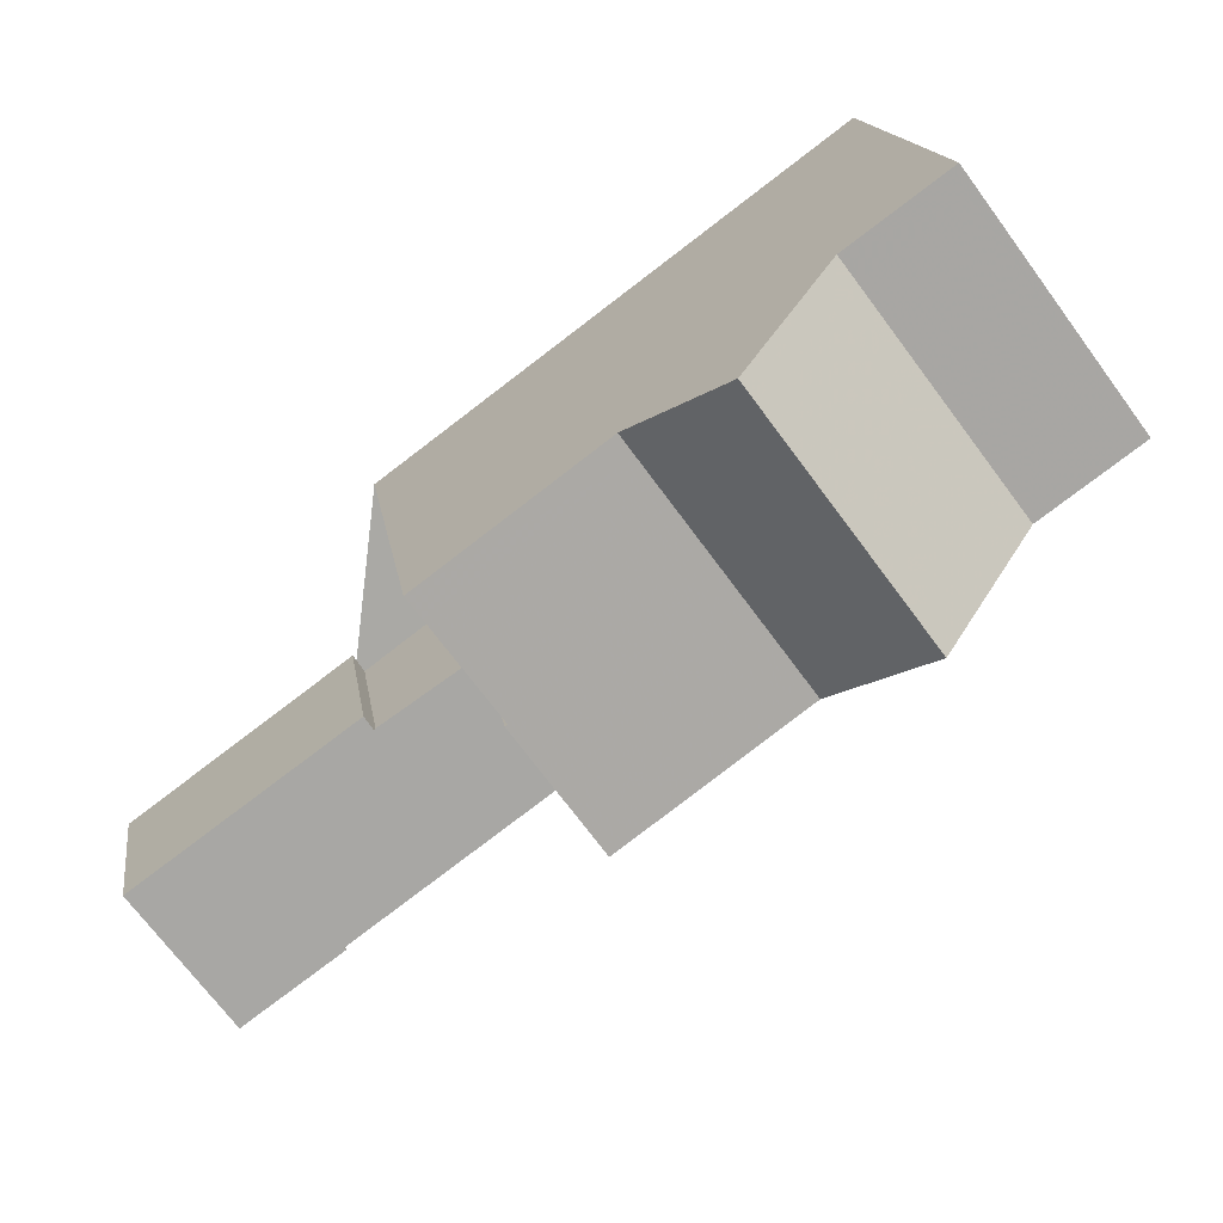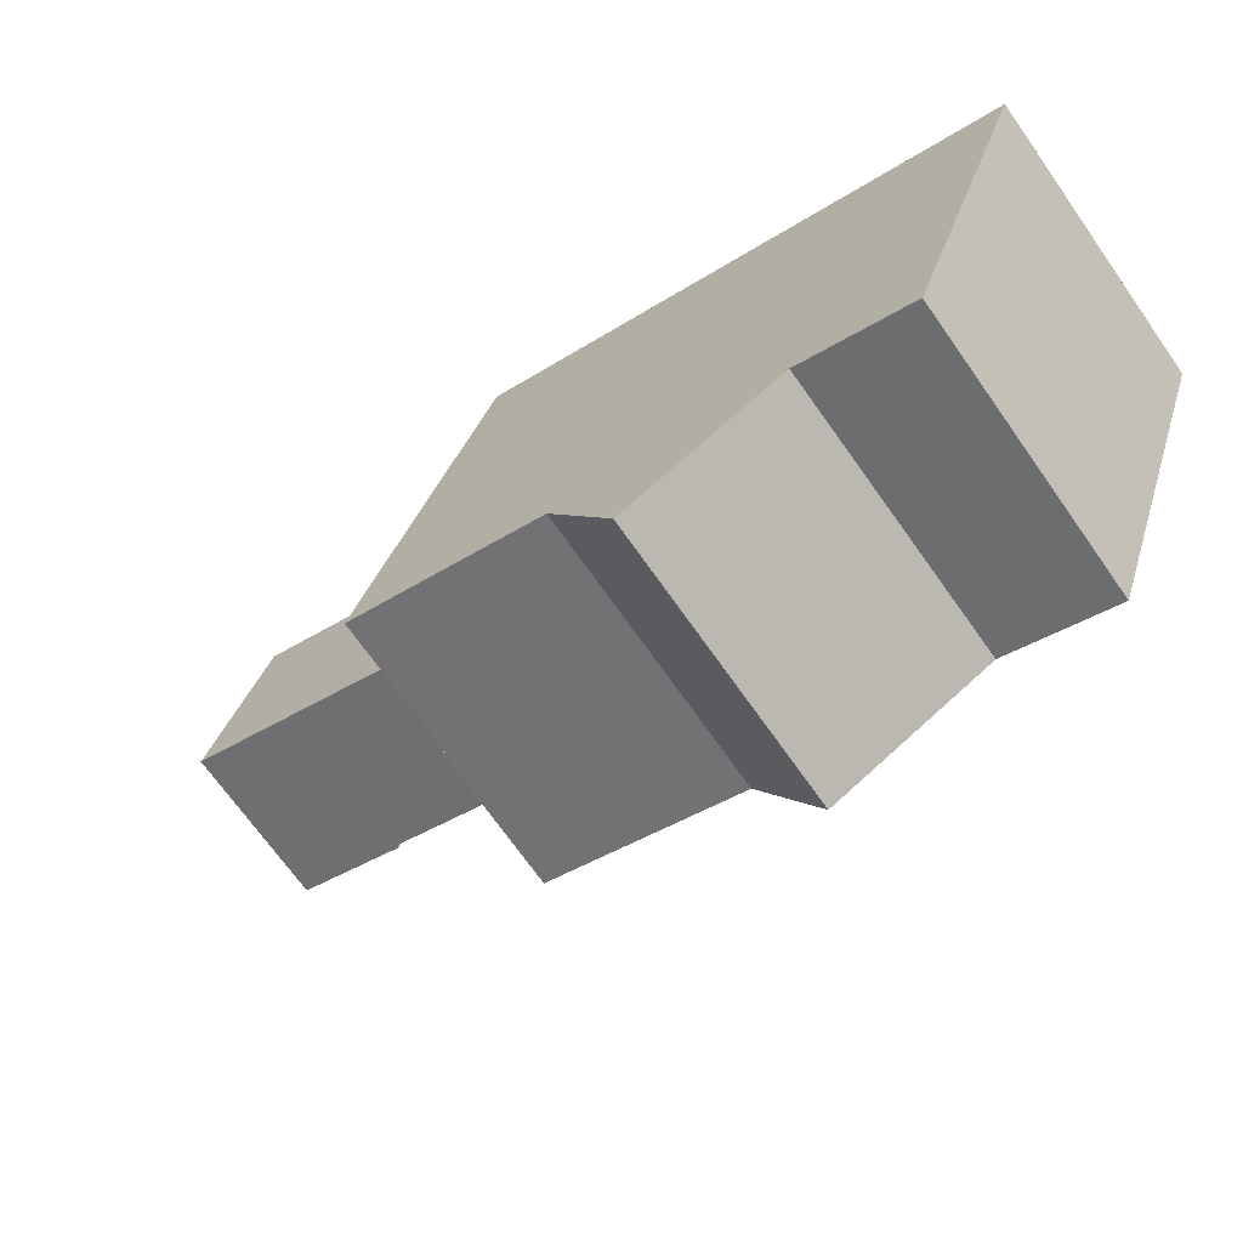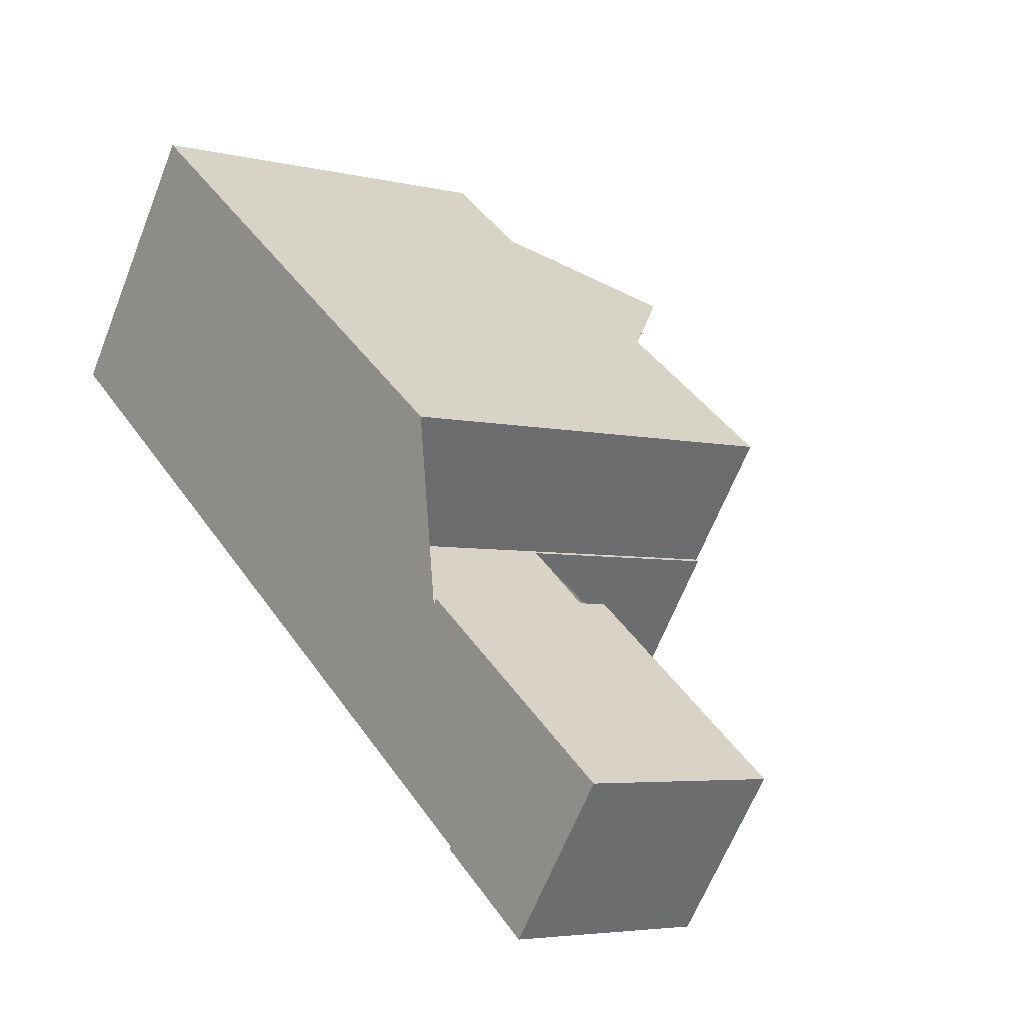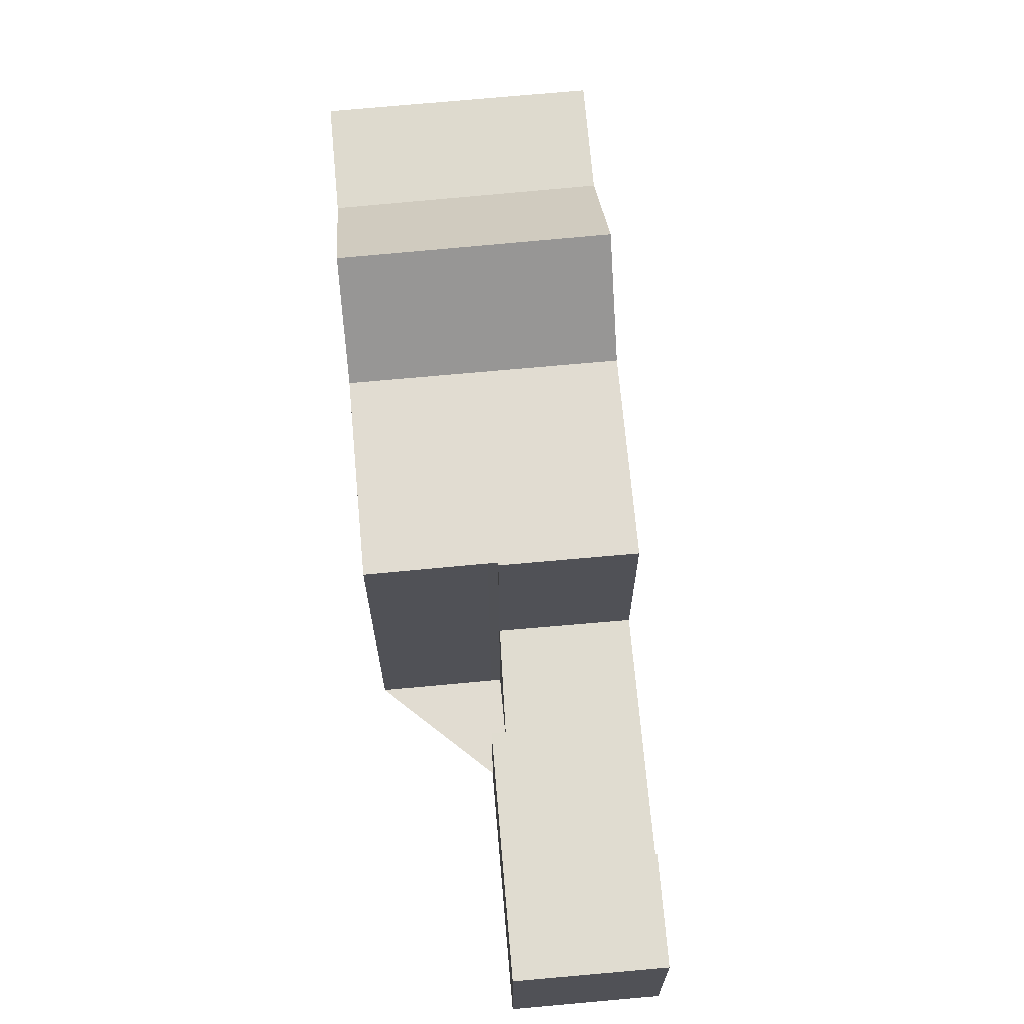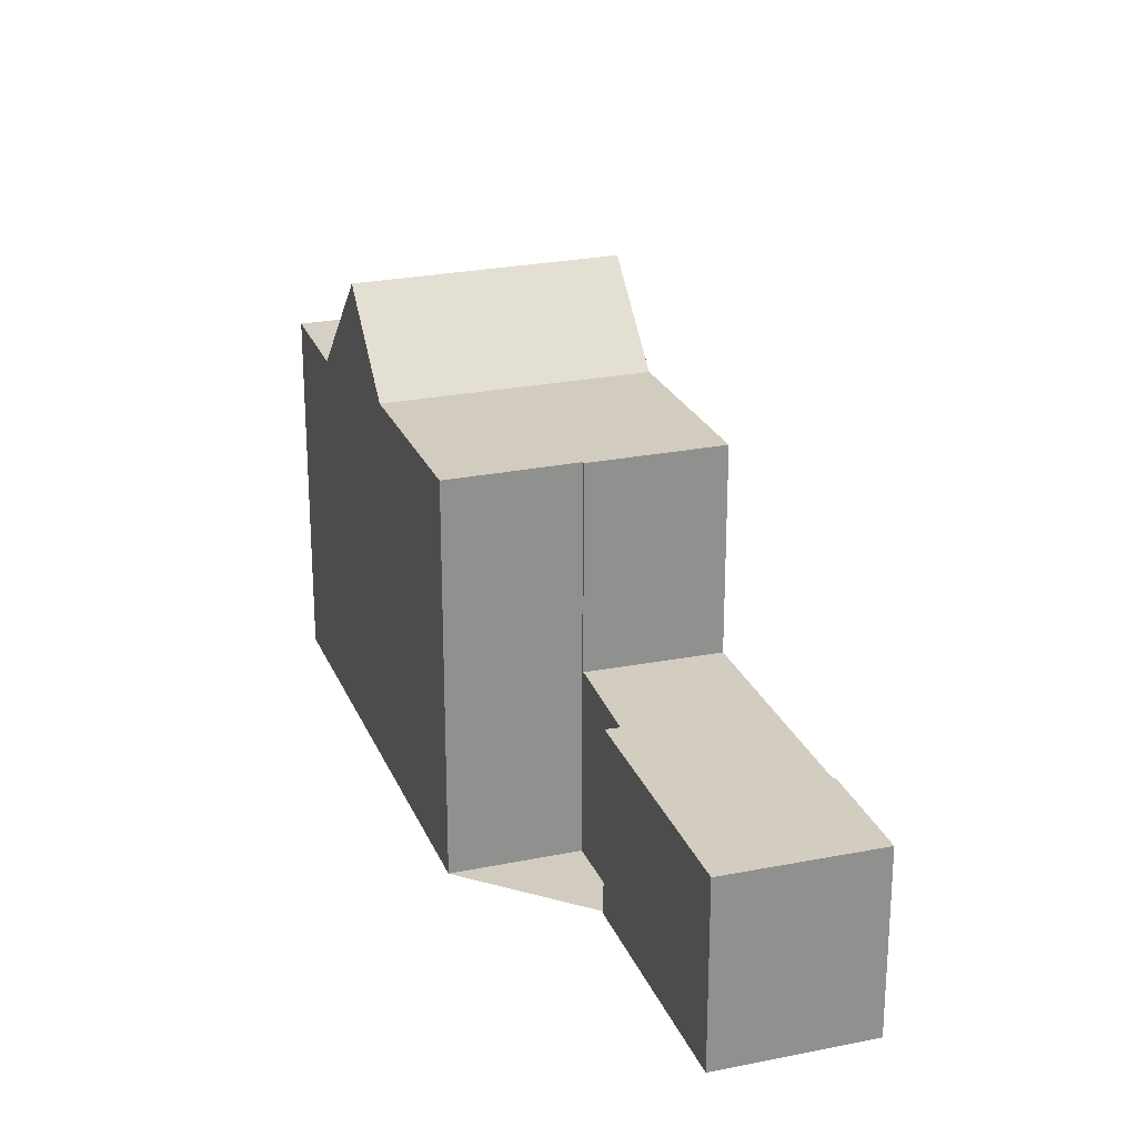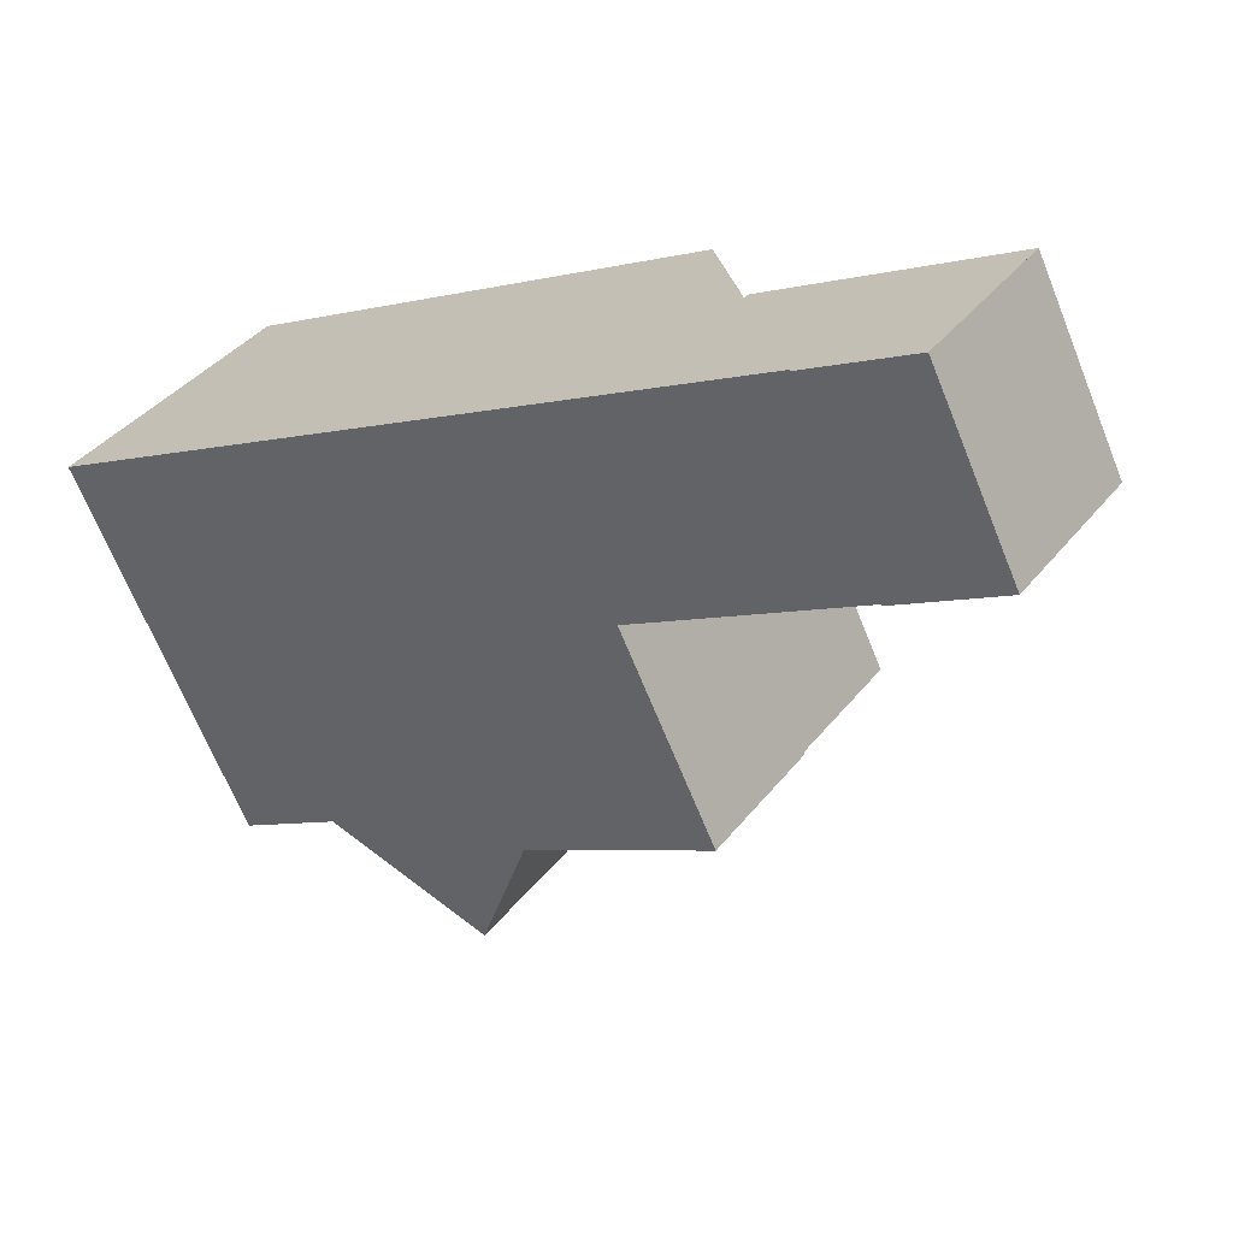
<metadata>
{"format":"obj","ext":"obj","renderer":"f3d","projection":"perspective","resolution":1024,"background":"white","views":[{"elev":15.1,"azim":-7.8,"up":"+Y"},{"elev":31.7,"azim":15.2,"up":"+Y"},{"elev":-4.6,"azim":-128.3,"up":"+Y"},{"elev":69.0,"azim":-58.7,"up":"+Z"},{"elev":23.9,"azim":-72.1,"up":"+Z"},{"elev":-67.4,"azim":-158.1,"up":"+Y"}]}
</metadata>
<code>
v -775.9 -1243 2.638
v -775.8 -1243 2.638
v -777.2 -1244 2.616
v -778.5 -1242 2.627
v -775.5 -1240 2.677
v -775.4 -1241 2.676
v -774.1 -1240 5.621
v -775.2 -1238 5.612
v -766.8 -1237 5.281
v -769.1 -1234 5.265
v -773.1 -1241 2.685
v -774.2 -1240 2.696
v -773.1 -1241 2.685
v -777.2 -1244 2.616
v -773 -1241 2.687
v -773 -1241 2.687
v -774.1 -1240 2.697
v -773 -1241 2.687
v -774.1 -1240 2.697
v -775 -1238 5.614
v -772.9 -1236 5.612
v -772.7 -1237 5.613
v -770.6 -1239 5.63
v -773 -1241 5.631
v -774.1 -1240 5.621
v -770.8 -1235 5.611
v -768.5 -1238 5.63
v -770.6 -1239 5.63
v -772.9 -1236 5.612
v -774.1 -1240 5.621
v -773 -1241 5.631
v -768.1 -1238 5.222
v -770.4 -1235 5.205
v -769.5 -1239 6.916
v -771.8 -1236 6.886
v -768.1 -1238 5.222
v -766.8 -1237 5.281
v -770.2 -1235 5.207
v -768.9 -1234 5.267
v -770.4 -1235 5.205
v -768.1 -1238 5.222
v -774.1 -1240 4.994
v -773 -1241 5.002
v -771.8 -1236 6.886
v -769.5 -1239 6.916
v -770.6 -1239 5.63
v -774.1 -1240 2.818
v -773 -1241 2.825
v -769.5 -1239 6.916
v -773 -1241 2.687
v -769.5 -1239 6.916
v -768.5 -1238 5.63
v -768.1 -1238 5.222
v -770.6 -1239 5.63
v -773 -1241 5.631
v -773 -1241 5.002
v -773 -1241 2.825
v -773 -1241 5.631
v -766.9 -1237 5.277
v -766.9 -1237 5.276
v -769 -1234 5.262
v -769.2 -1234 5.261
v -771.6 -1236 6.889
v -770.5 -1235 5.613
v -770.2 -1235 5.207
v -772.7 -1237 5.613
v -771.6 -1236 6.889
v -775.5 -1240 2.677
v -778.4 -1243 2.627
v -774.2 -1239 5.621
v -771.8 -1238 5.62
v -768.2 -1235 5.268
v -768.1 -1235 5.272
v -770.8 -1237 6.9
v -769.7 -1236 5.62
v -769.4 -1236 5.213
v -771.8 -1238 5.62
v -770.8 -1237 6.9
v -769.4 -1236 5.213
v -778.5 -1242 2.628
v -778.4 -1243 2.627
v -777.2 -1244 2.617
v -777.1 -1244 2.616
v -775.8 -1243 2.638
v -775.9 -1243 2.638
v -775.9 -1243 -4.441e-16
v -775.8 -1243 0
v -777.1 -1244 2.616
v -775.8 -1243 2.638
v -775.8 -1243 0
v -777.1 -1244 4.441e-16
v -777.2 -1244 2.616
v -777.2 -1244 2.616
v -777.2 -1244 0
v -777.2 -1244 -4.441e-16
v -778.5 -1242 2.628
v -778.5 -1242 2.627
v -778.5 -1242 0
v -778.5 -1242 0
v -775.5 -1240 2.677
v -775.5 -1240 2.677
v -775.5 -1240 0
v -775.5 -1240 0
v -774.2 -1240 2.696
v -775.4 -1241 2.676
v -775.4 -1241 0
v -774.2 -1240 4.441e-16
v -774.2 -1239 5.621
v -774.1 -1240 5.621
v -774.1 -1240 -8.882e-16
v -774.2 -1239 -8.882e-16
v -772.9 -1236 5.612
v -775.2 -1238 5.612
v -775.2 -1238 0
v -772.9 -1236 0
v -766.9 -1237 5.277
v -766.8 -1237 5.281
v -766.8 -1237 0
v -766.9 -1237 0
v -768.9 -1234 5.267
v -769.1 -1234 5.265
v -769.1 -1234 0
v -768.9 -1234 0
v -775.9 -1243 2.638
v -773.1 -1241 2.685
v -773.1 -1241 -4.441e-16
v -775.9 -1243 -4.441e-16
v -774.1 -1240 2.697
v -774.2 -1240 2.696
v -774.2 -1240 4.441e-16
v -774.1 -1240 0
v -778.4 -1243 2.627
v -777.2 -1244 2.616
v -777.2 -1244 -4.441e-16
v -778.4 -1243 0
v -773.1 -1241 2.685
v -773 -1241 2.687
v -773 -1241 0
v -773.1 -1241 -4.441e-16
v -775.2 -1238 5.612
v -775 -1238 5.614
v -775 -1238 0
v -775.2 -1238 0
v -774.1 -1240 5.621
v -774.1 -1240 5.621
v -774.1 -1240 0
v -774.1 -1240 -8.882e-16
v -770.4 -1235 5.205
v -770.8 -1235 5.611
v -770.8 -1235 -8.882e-16
v -770.4 -1235 0
v -769.5 -1239 6.916
v -768.5 -1238 5.63
v -768.5 -1238 0
v -769.5 -1239 0
v -771.8 -1236 6.886
v -772.9 -1236 5.612
v -772.9 -1236 0
v -771.8 -1236 0
v -769.2 -1234 5.261
v -770.4 -1235 5.205
v -770.4 -1235 0
v -769.2 -1234 0
v -770.6 -1239 5.63
v -769.5 -1239 6.916
v -769.5 -1239 0
v -770.6 -1239 0
v -766.8 -1237 5.281
v -766.8 -1237 5.281
v -766.8 -1237 -8.882e-16
v -766.8 -1237 0
v -768.1 -1235 5.272
v -768.9 -1234 5.267
v -768.9 -1234 0
v -768.1 -1235 0
v -768.5 -1238 5.63
v -768.1 -1238 5.222
v -768.1 -1238 0
v -768.5 -1238 0
v -770.8 -1235 5.611
v -771.8 -1236 6.886
v -771.8 -1236 0
v -770.8 -1235 -8.882e-16
v -773 -1241 5.631
v -770.6 -1239 5.63
v -770.6 -1239 0
v -773 -1241 0
v -768.1 -1238 5.222
v -766.9 -1237 5.277
v -766.9 -1237 0
v -768.1 -1238 0
v -769.1 -1234 5.265
v -769.2 -1234 5.261
v -769.2 -1234 0
v -769.1 -1234 0
v -775.4 -1241 2.676
v -775.5 -1240 2.677
v -775.5 -1240 0
v -775.4 -1241 0
v -778.5 -1242 2.627
v -778.4 -1243 2.627
v -778.4 -1243 0
v -778.5 -1242 0
v -775 -1238 5.614
v -774.2 -1239 5.621
v -774.2 -1239 -8.882e-16
v -775 -1238 0
v -766.8 -1237 5.281
v -768.1 -1235 5.272
v -768.1 -1235 0
v -766.8 -1237 -8.882e-16
v -775.5 -1240 2.677
v -778.5 -1242 2.628
v -778.5 -1242 0
v -775.5 -1240 0
v -777.2 -1244 2.616
v -777.1 -1244 2.616
v -777.1 -1244 4.441e-16
v -777.2 -1244 0
v -766.8 -1237 0
v -775.9 -1243 0
v -775.8 -1243 0
v -777.2 -1244 0
v -778.5 -1242 0
v -775.5 -1240 0
v -775.4 -1241 0
v -774.1 -1240 0
v -775.2 -1238 0
v -769.1 -1234 0
f 15 13 12 17
f 60 37 9 59
f 81 69 4 80
f 83 3 14 82
f 16 11 13 15
f 24 23 46 58
f 71 23 24 25 7 70
f 22 20 8 21
f 53 41 27 52
f 56 43 31 55
f 51 34 28 54
f 73 37 60 72
f 62 10 39 61
f 57 48 43 56
f 52 27 45 49
f 50 18 48 57
f 76 53 52 75
f 55 30 42 56
f 78 51 54 77
f 56 42 47 57
f 75 52 49 74
f 57 47 19 50
f 59 32 36 60
f 72 60 36 79
f 61 38 33 62
f 64 26 40 65
f 66 29 35 67
f 63 44 26 64
f 82 14 69 81
f 70 20 22 71
f 72 61 39 73
f 75 64 65 76
f 77 66 67 78
f 74 63 64 75
f 79 38 61 72
f 80 5 68 81
f 82 13 11 1 2 83
f 81 68 6 12 13 82
f 85 86 87 84
f 89 90 91 88
f 93 94 95 92
f 97 98 99 96
f 101 102 103 100
f 105 106 107 104
f 109 110 111 108
f 113 114 115 112
f 117 118 119 116
f 121 122 123 120
f 125 126 127 124
f 129 130 131 128
f 133 134 135 132
f 137 138 139 136
f 141 142 143 140
f 145 146 147 144
f 149 150 151 148
f 153 154 155 152
f 157 158 159 156
f 161 162 163 160
f 165 166 167 164
f 169 170 171 168
f 173 174 175 172
f 177 178 179 176
f 181 182 183 180
f 185 186 187 184
f 189 190 191 188
f 193 194 195 192
f 197 198 199 196
f 201 202 203 200
f 205 206 207 204
f 209 210 211 208
f 213 214 215 212
f 217 218 219 216
f 221 222 223 224 225 226 227 228 229 220

</code>
